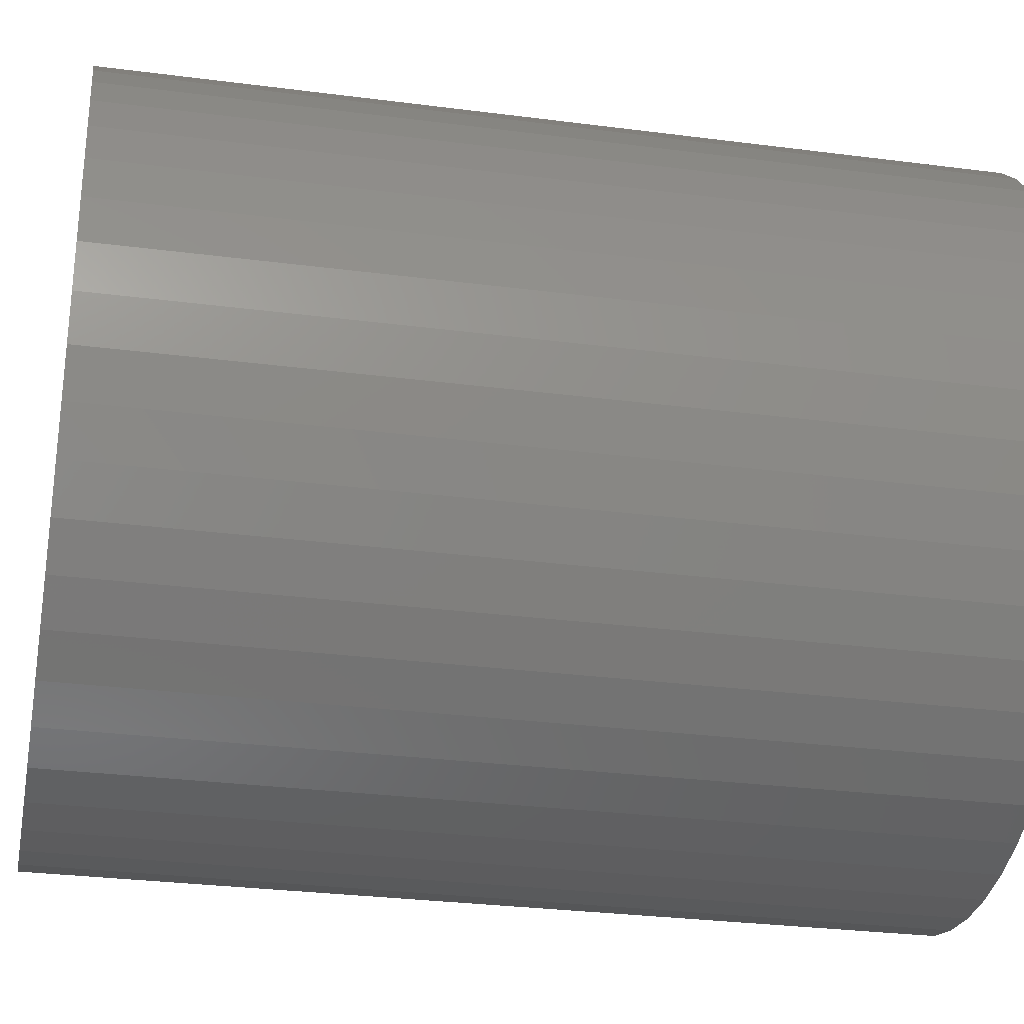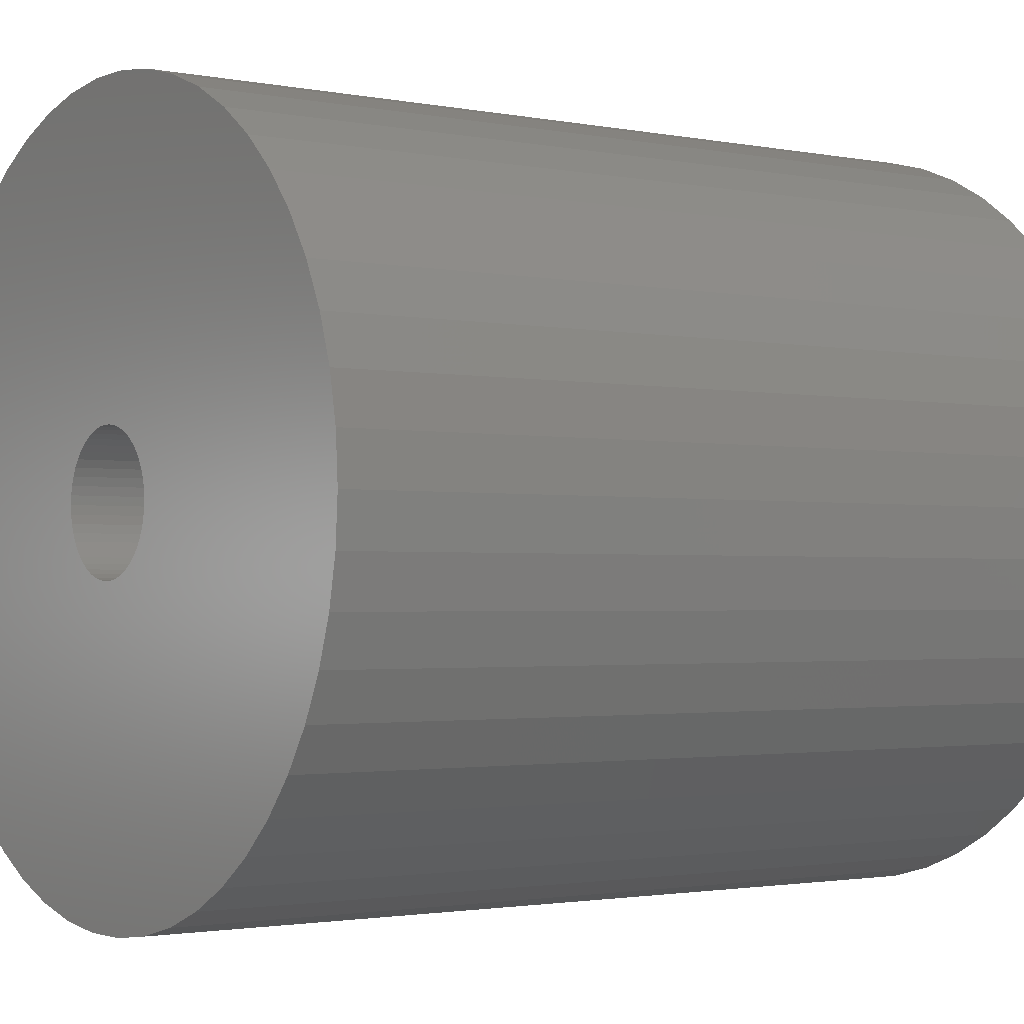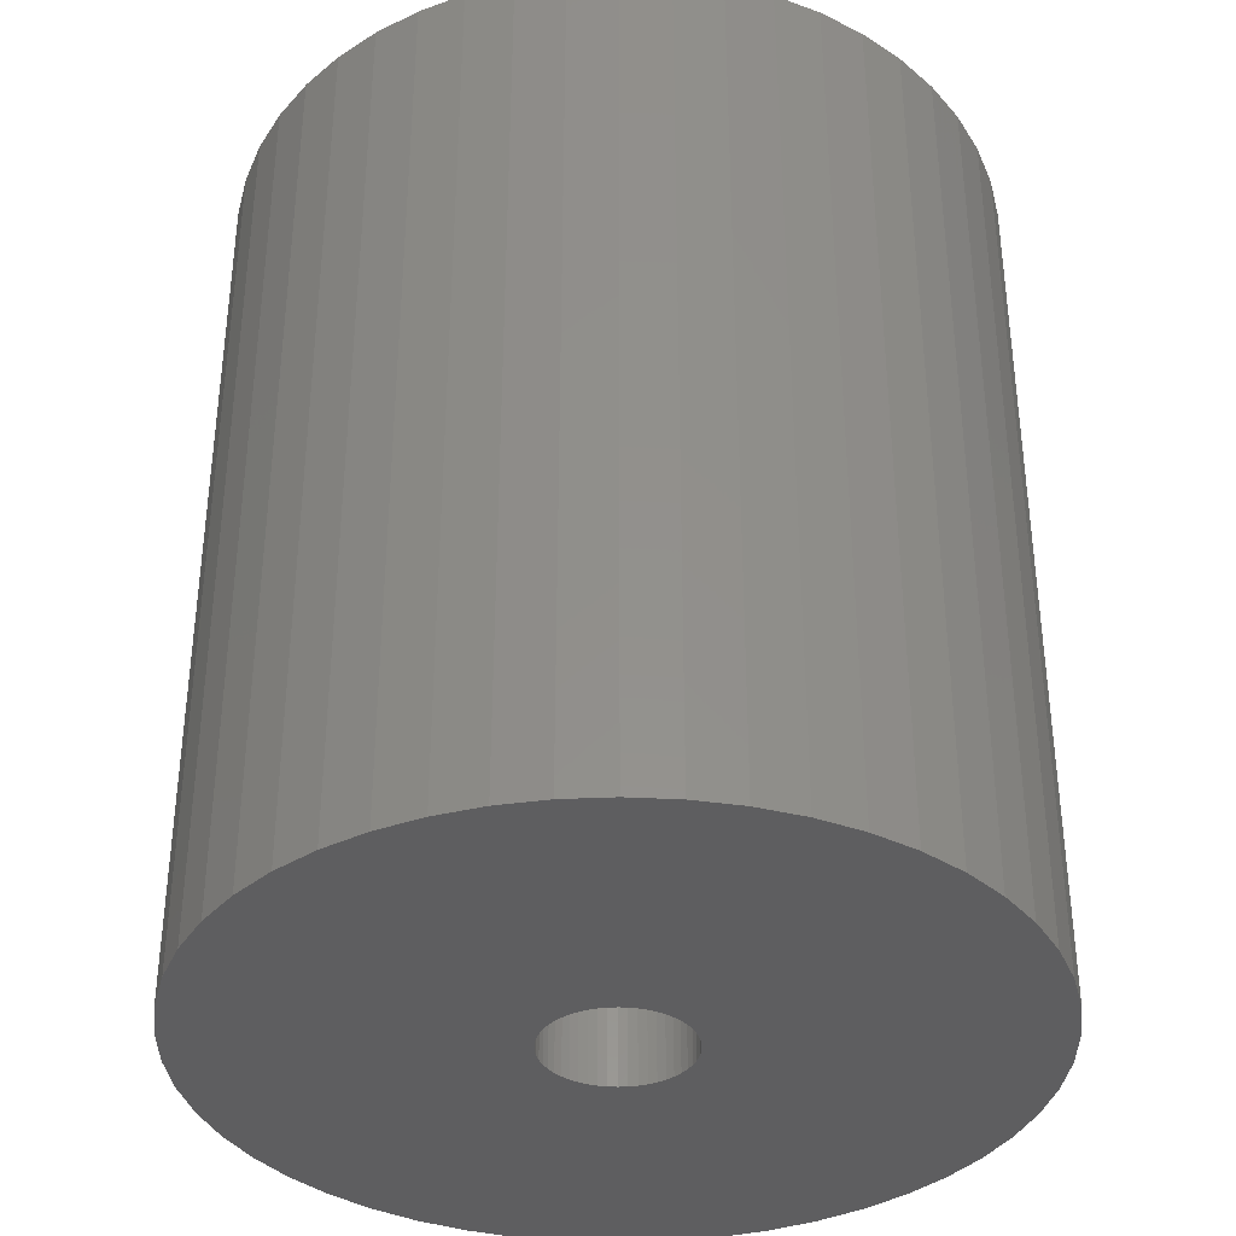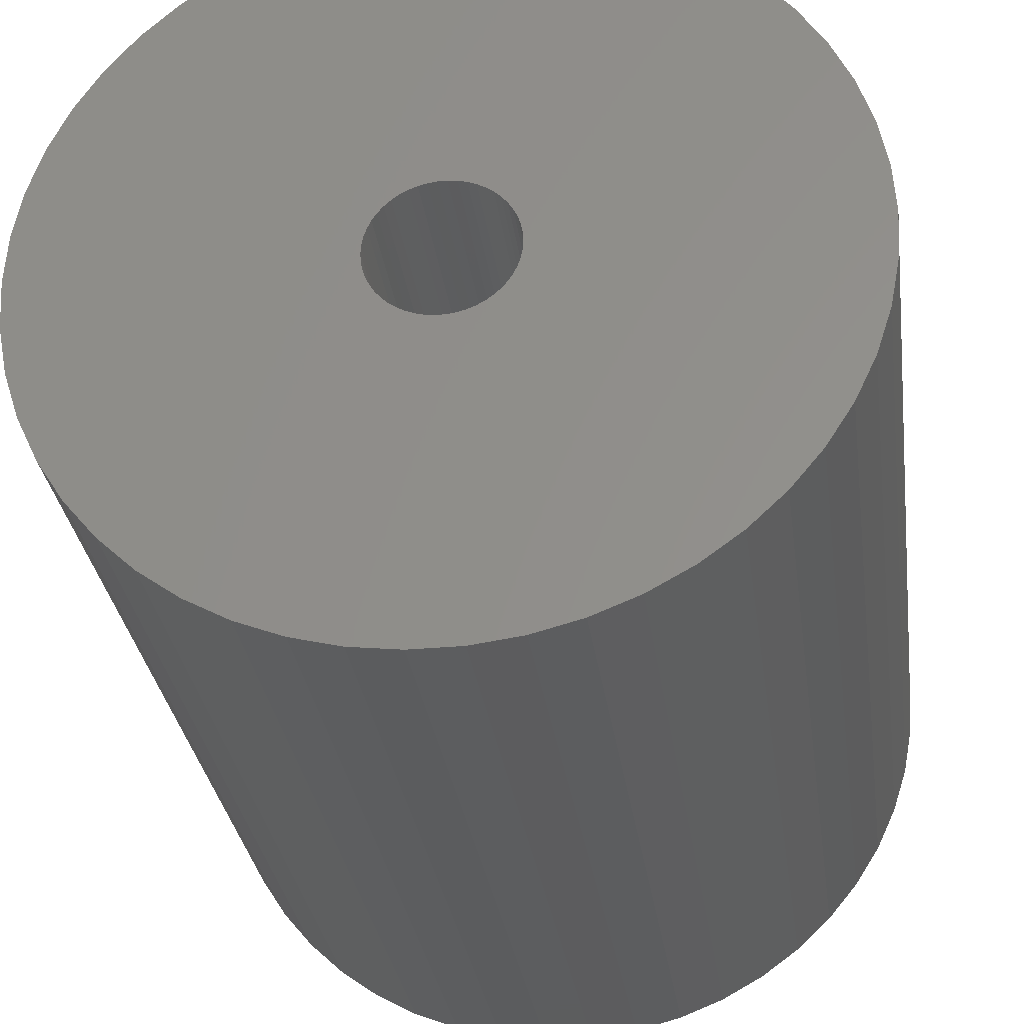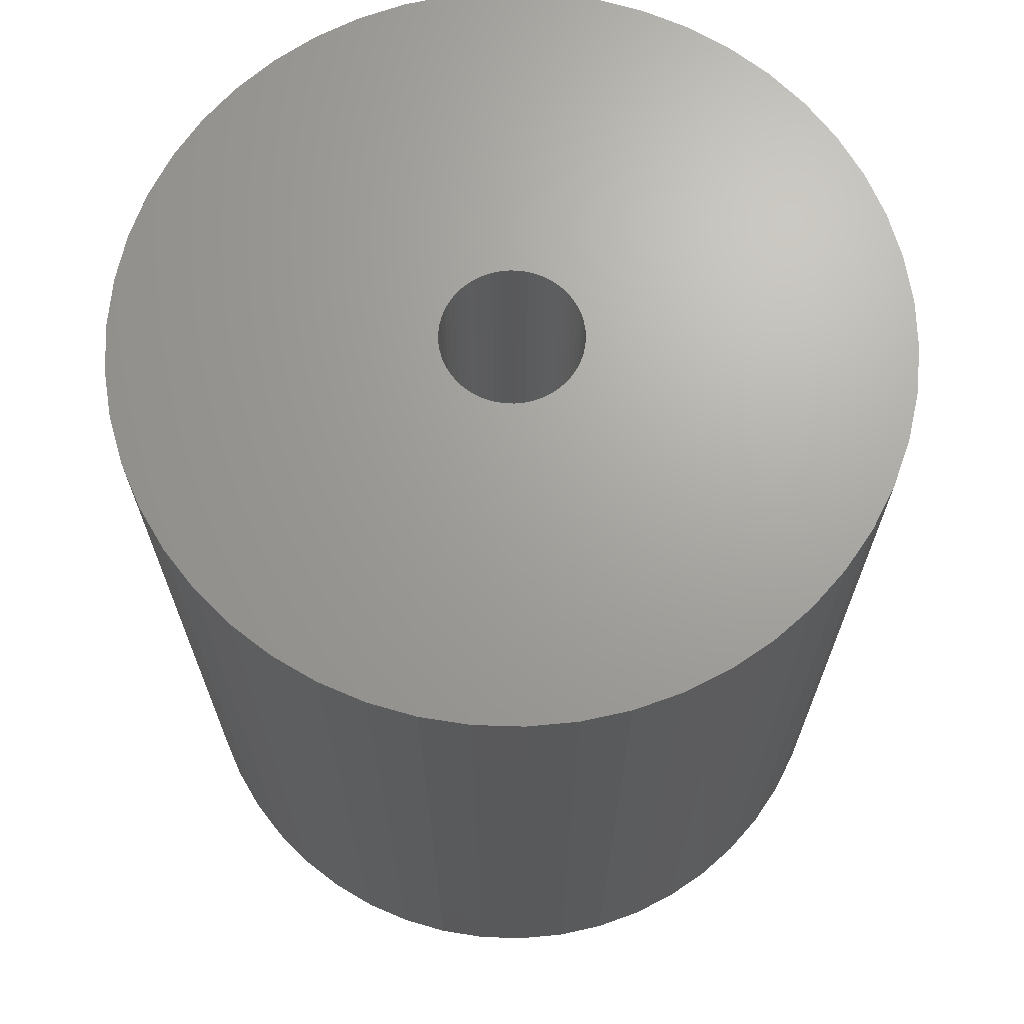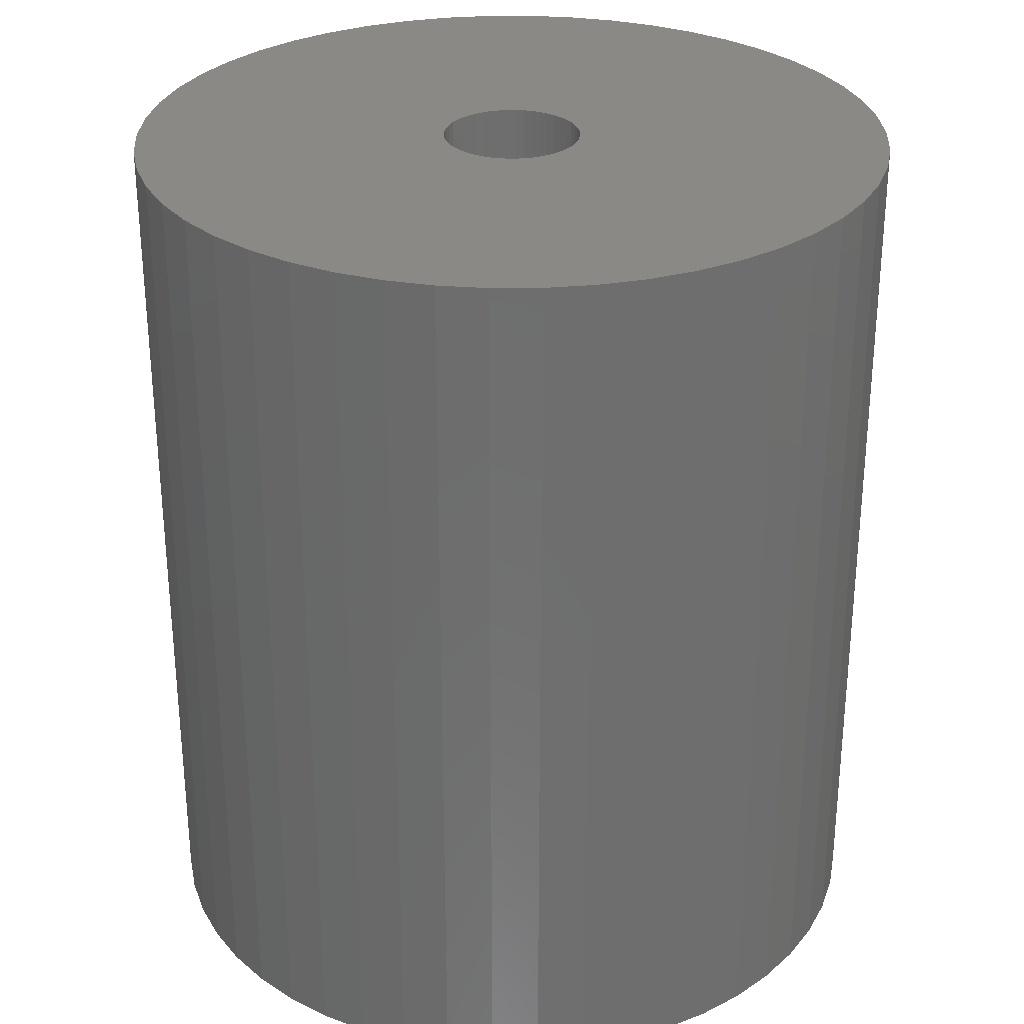
<metadata>
{"format":"stl","ext":"stl","renderer":"f3d","projection":"perspective","resolution":1024,"background":"white","views":[{"elev":-29.6,"azim":79.2,"up":"+Y"},{"elev":-1.8,"azim":-125.9,"up":"+Y"},{"elev":-36.4,"azim":111.4,"up":"+Z"},{"elev":-30.6,"azim":-172.3,"up":"+Y"},{"elev":68.1,"azim":-149.4,"up":"+Z"},{"elev":29.5,"azim":6.7,"up":"+Z"}]}
</metadata>
<code>
# stl→obj: 200 verts, 400 faces
v 22 0 25.5
v 21.83 2.757 -25.5
v 21.83 2.757 25.5
v 22 0 -25.5
v -22 0 -25.5
v -21.83 2.757 25.5
v -21.83 2.757 -25.5
v -22 0 25.5
v 1.381 21.96 -25.5
v -1.381 21.96 25.5
v 1.381 21.96 25.5
v -1.381 21.96 -25.5
v -1.381 -21.96 -25.5
v 1.381 -21.96 25.5
v -1.381 -21.96 25.5
v 1.381 -21.96 -25.5
v 16.04 15.06 -25.5
v 14.02 16.95 25.5
v 16.04 15.06 25.5
v 14.02 16.95 -25.5
v -14.02 16.95 -25.5
v -16.04 15.06 25.5
v -14.02 16.95 25.5
v -16.04 15.06 -25.5
v -6.798 20.92 -25.5
v -9.367 19.91 25.5
v -6.798 20.92 25.5
v -9.367 19.91 -25.5
v 20.46 8.099 25.5
v 19.28 10.6 -25.5
v 19.28 10.6 25.5
v 20.46 8.099 -25.5
v 21.31 5.471 -25.5
v 21.31 5.471 25.5
v 9.367 19.91 -25.5
v 6.798 20.92 25.5
v 9.367 19.91 25.5
v 6.798 20.92 -25.5
v 4.122 21.61 25.5
v 4.122 21.61 -25.5
v 11.79 18.58 -25.5
v 11.79 18.58 25.5
v -20.46 8.099 -25.5
v -19.28 10.6 25.5
v -19.28 10.6 -25.5
v -20.46 8.099 25.5
v -21.31 5.471 -25.5
v -21.31 5.471 25.5
v -4.122 21.61 25.5
v -4.122 21.61 -25.5
v 4.122 -21.61 25.5
v 4.122 -21.61 -25.5
v 17.8 12.93 25.5
v 17.8 12.93 -25.5
v -17.8 12.93 25.5
v -17.8 12.93 -25.5
v 4 0 25.5
v 3.968 0.5013 25.5
v 21.83 -2.757 25.5
v 3.874 0.9948 25.5
v 3.968 -0.5013 25.5
v 3.719 1.472 25.5
v 21.31 -5.471 25.5
v 3.505 1.927 25.5
v 3.874 -0.9948 25.5
v 3.236 2.351 25.5
v 20.46 -8.099 25.5
v 2.916 2.738 25.5
v 3.719 -1.472 25.5
v 2.55 3.082 25.5
v 19.28 -10.6 25.5
v 2.143 3.377 25.5
v 3.505 -1.927 25.5
v 1.703 3.619 25.5
v 17.8 -12.93 25.5
v 1.236 3.804 25.5
v 3.236 -2.351 25.5
v 16.04 -15.06 25.5
v 0.7495 3.929 25.5
v 0.2512 3.992 25.5
v -0.2512 3.992 25.5
v -0.7495 3.929 25.5
v -1.236 3.804 25.5
v -1.703 3.619 25.5
v -2.143 3.377 25.5
v -11.79 18.58 25.5
v -2.55 3.082 25.5
v -2.916 2.738 25.5
v -3.236 2.351 25.5
v 2.916 -2.738 25.5
v 14.02 -16.95 25.5
v 2.55 -3.082 25.5
v 11.79 -18.58 25.5
v 2.143 -3.377 25.5
v 9.367 -19.91 25.5
v 1.703 -3.619 25.5
v 6.798 -20.92 25.5
v 1.236 -3.804 25.5
v 0.7495 -3.929 25.5
v 0.2512 -3.992 25.5
v -0.2512 -3.992 25.5
v -0.7495 -3.929 25.5
v -4.122 -21.61 25.5
v -1.236 -3.804 25.5
v -6.798 -20.92 25.5
v -1.703 -3.619 25.5
v -9.367 -19.91 25.5
v -2.143 -3.377 25.5
v -11.79 -18.58 25.5
v -2.55 -3.082 25.5
v -14.02 -16.95 25.5
v -2.916 -2.738 25.5
v -16.04 -15.06 25.5
v -3.236 -2.351 25.5
v -17.8 -12.93 25.5
v -3.505 -1.927 25.5
v -19.28 -10.6 25.5
v -3.719 -1.472 25.5
v -20.46 -8.099 25.5
v -3.874 -0.9948 25.5
v -21.31 -5.471 25.5
v -3.968 -0.5013 25.5
v -21.83 -2.757 25.5
v -4 0 25.5
v -3.505 1.927 25.5
v -3.719 1.472 25.5
v -3.874 0.9948 25.5
v -3.968 0.5013 25.5
v -11.79 18.58 -25.5
v 21.83 -2.757 -25.5
v 21.31 -5.471 -25.5
v -16.04 -15.06 -25.5
v -14.02 -16.95 -25.5
v -19.28 -10.6 -25.5
v -20.46 -8.099 -25.5
v -17.8 -12.93 -25.5
v 4 0 -25.5
v 3.968 -0.5013 -25.5
v 3.874 -0.9948 -25.5
v 20.46 -8.099 -25.5
v 3.968 0.5013 -25.5
v 3.719 -1.472 -25.5
v 19.28 -10.6 -25.5
v 3.505 -1.927 -25.5
v 17.8 -12.93 -25.5
v 3.874 0.9948 -25.5
v 3.236 -2.351 -25.5
v 16.04 -15.06 -25.5
v 2.916 -2.738 -25.5
v 14.02 -16.95 -25.5
v 3.719 1.472 -25.5
v 2.55 -3.082 -25.5
v 11.79 -18.58 -25.5
v 2.143 -3.377 -25.5
v 9.367 -19.91 -25.5
v 3.505 1.927 -25.5
v 1.703 -3.619 -25.5
v 6.798 -20.92 -25.5
v 1.236 -3.804 -25.5
v 3.236 2.351 -25.5
v 0.7495 -3.929 -25.5
v 0.2512 -3.992 -25.5
v -0.2512 -3.992 -25.5
v -0.7495 -3.929 -25.5
v -4.122 -21.61 -25.5
v -1.236 -3.804 -25.5
v -6.798 -20.92 -25.5
v -1.703 -3.619 -25.5
v -9.367 -19.91 -25.5
v -2.143 -3.377 -25.5
v -11.79 -18.58 -25.5
v -2.55 -3.082 -25.5
v -2.916 -2.738 -25.5
v -3.236 -2.351 -25.5
v 2.916 2.738 -25.5
v 2.55 3.082 -25.5
v 2.143 3.377 -25.5
v 1.703 3.619 -25.5
v 1.236 3.804 -25.5
v 0.7495 3.929 -25.5
v 0.2512 3.992 -25.5
v -0.2512 3.992 -25.5
v -0.7495 3.929 -25.5
v -1.236 3.804 -25.5
v -1.703 3.619 -25.5
v -2.143 3.377 -25.5
v -2.55 3.082 -25.5
v -2.916 2.738 -25.5
v -3.236 2.351 -25.5
v -3.505 1.927 -25.5
v -3.719 1.472 -25.5
v -3.874 0.9948 -25.5
v -3.968 0.5013 -25.5
v -4 0 -25.5
v -3.505 -1.927 -25.5
v -3.719 -1.472 -25.5
v -3.874 -0.9948 -25.5
v -21.31 -5.471 -25.5
v -3.968 -0.5013 -25.5
v -21.83 -2.757 -25.5
f 1 2 3
f 2 1 4
f 5 6 7
f 6 5 8
f 9 10 11
f 10 9 12
f 13 14 15
f 14 13 16
f 17 18 19
f 18 17 20
f 21 22 23
f 22 21 24
f 25 26 27
f 26 25 28
f 29 30 31
f 30 29 32
f 3 33 34
f 33 3 2
f 35 36 37
f 36 35 38
f 38 39 36
f 39 38 40
f 41 37 42
f 37 41 35
f 43 44 45
f 44 43 46
f 47 46 43
f 46 47 48
f 12 49 10
f 49 12 50
f 16 51 14
f 51 16 52
f 34 32 29
f 32 34 33
f 53 17 19
f 17 53 54
f 31 54 53
f 54 31 30
f 40 11 39
f 11 40 9
f 20 42 18
f 42 20 41
f 45 55 56
f 55 45 44
f 56 22 24
f 22 56 55
f 7 48 47
f 48 7 6
f 57 1 3
f 58 3 34
f 1 57 59
f 60 34 29
f 61 59 57
f 62 29 31
f 59 61 63
f 64 31 53
f 65 63 61
f 66 53 19
f 63 65 67
f 68 19 18
f 69 67 65
f 70 18 42
f 67 69 71
f 72 42 37
f 73 71 69
f 74 37 36
f 71 73 75
f 76 36 39
f 77 75 73
f 75 77 78
f 3 58 57
f 34 60 58
f 29 62 60
f 31 64 62
f 53 66 64
f 19 68 66
f 18 70 68
f 42 72 70
f 37 74 72
f 79 39 11
f 36 76 74
f 39 79 76
f 11 80 79
f 11 81 80
f 10 81 11
f 81 10 82
f 49 82 10
f 82 49 83
f 27 83 49
f 83 27 84
f 26 84 27
f 84 26 85
f 86 85 26
f 85 86 87
f 23 87 86
f 87 23 88
f 88 22 89
f 22 88 23
f 90 78 77
f 78 90 91
f 92 91 90
f 91 92 93
f 94 93 92
f 93 94 95
f 96 95 94
f 95 96 97
f 98 97 96
f 97 98 51
f 99 51 98
f 51 99 14
f 100 14 99
f 101 14 100
f 15 101 102
f 103 102 104
f 101 15 14
f 105 104 106
f 107 106 108
f 109 108 110
f 111 110 112
f 113 112 114
f 115 114 116
f 117 116 118
f 119 118 120
f 121 120 122
f 102 103 15
f 123 122 124
f 55 89 22
f 89 55 125
f 104 105 103
f 44 125 55
f 106 107 105
f 125 44 126
f 108 109 107
f 46 126 44
f 110 111 109
f 126 46 127
f 112 113 111
f 48 127 46
f 114 115 113
f 127 48 128
f 116 117 115
f 6 128 48
f 118 119 117
f 128 6 124
f 120 121 119
f 8 124 6
f 122 123 121
f 124 8 123
f 28 86 26
f 86 28 129
f 129 23 86
f 23 129 21
f 50 27 49
f 27 50 25
f 59 4 1
f 4 59 130
f 63 130 59
f 130 63 131
f 132 111 113
f 111 132 133
f 134 119 135
f 119 134 117
f 136 117 134
f 117 136 115
f 137 4 130
f 138 130 131
f 4 137 2
f 139 131 140
f 141 2 137
f 142 140 143
f 2 141 33
f 144 143 145
f 146 33 141
f 147 145 148
f 33 146 32
f 149 148 150
f 151 32 146
f 152 150 153
f 32 151 30
f 154 153 155
f 156 30 151
f 157 155 158
f 30 156 54
f 159 158 52
f 160 54 156
f 54 160 17
f 130 138 137
f 131 139 138
f 140 142 139
f 143 144 142
f 145 147 144
f 148 149 147
f 150 152 149
f 153 154 152
f 155 157 154
f 161 52 16
f 158 159 157
f 52 161 159
f 16 162 161
f 16 163 162
f 13 163 16
f 163 13 164
f 165 164 13
f 164 165 166
f 167 166 165
f 166 167 168
f 169 168 167
f 168 169 170
f 171 170 169
f 170 171 172
f 133 172 171
f 172 133 173
f 173 132 174
f 132 173 133
f 175 17 160
f 17 175 20
f 176 20 175
f 20 176 41
f 177 41 176
f 41 177 35
f 178 35 177
f 35 178 38
f 179 38 178
f 38 179 40
f 180 40 179
f 40 180 9
f 181 9 180
f 182 9 181
f 12 182 183
f 50 183 184
f 182 12 9
f 25 184 185
f 28 185 186
f 129 186 187
f 21 187 188
f 24 188 189
f 56 189 190
f 45 190 191
f 43 191 192
f 47 192 193
f 183 50 12
f 7 193 194
f 136 174 132
f 174 136 195
f 184 25 50
f 134 195 136
f 185 28 25
f 195 134 196
f 186 129 28
f 135 196 134
f 187 21 129
f 196 135 197
f 188 24 21
f 198 197 135
f 189 56 24
f 197 198 199
f 190 45 56
f 200 199 198
f 191 43 45
f 199 200 194
f 192 47 43
f 5 194 200
f 193 7 47
f 194 5 7
f 155 93 95
f 93 155 153
f 71 140 67
f 140 71 143
f 132 115 136
f 115 132 113
f 135 121 198
f 121 135 119
f 150 78 91
f 78 150 148
f 158 95 97
f 95 158 155
f 52 97 51
f 97 52 158
f 75 143 71
f 143 75 145
f 78 145 75
f 145 78 148
f 67 131 63
f 131 67 140
f 165 15 103
f 15 165 13
f 133 109 111
f 109 133 171
f 198 123 200
f 123 198 121
f 200 8 5
f 8 200 123
f 153 91 93
f 91 153 150
f 167 103 105
f 103 167 165
f 169 105 107
f 105 169 167
f 171 107 109
f 107 171 169
f 137 58 141
f 58 137 57
f 124 193 128
f 193 124 194
f 182 80 81
f 80 182 181
f 162 101 100
f 101 162 163
f 176 68 70
f 68 176 175
f 188 87 88
f 87 188 187
f 185 83 84
f 83 185 184
f 151 64 156
f 64 151 62
f 156 66 160
f 66 156 64
f 179 74 76
f 74 179 178
f 180 76 79
f 76 180 179
f 177 70 72
f 70 177 176
f 125 189 89
f 189 125 190
f 89 188 88
f 188 89 189
f 127 191 126
f 191 127 192
f 186 84 85
f 84 186 185
f 184 82 83
f 82 184 183
f 161 100 99
f 100 161 162
f 146 62 151
f 62 146 60
f 141 60 146
f 60 141 58
f 160 68 175
f 68 160 66
f 181 79 80
f 79 181 180
f 178 72 74
f 72 178 177
f 126 190 125
f 190 126 191
f 128 192 127
f 192 128 193
f 187 85 87
f 85 187 186
f 183 81 82
f 81 183 182
f 138 57 137
f 57 138 61
f 149 77 147
f 77 149 90
f 142 65 139
f 65 142 69
f 139 61 138
f 61 139 65
f 172 112 110
f 112 172 173
f 157 98 96
f 98 157 159
f 154 96 94
f 96 154 157
f 147 73 144
f 73 147 77
f 112 174 114
f 174 112 173
f 116 196 118
f 196 116 195
f 118 197 120
f 197 118 196
f 122 194 124
f 194 122 199
f 159 99 98
f 99 159 161
f 149 92 90
f 92 149 152
f 152 94 92
f 94 152 154
f 144 69 142
f 69 144 73
f 163 102 101
f 102 163 164
f 164 104 102
f 104 164 166
f 114 195 116
f 195 114 174
f 120 199 122
f 199 120 197
f 168 108 106
f 108 168 170
f 170 110 108
f 110 170 172
f 166 106 104
f 106 166 168

</code>
